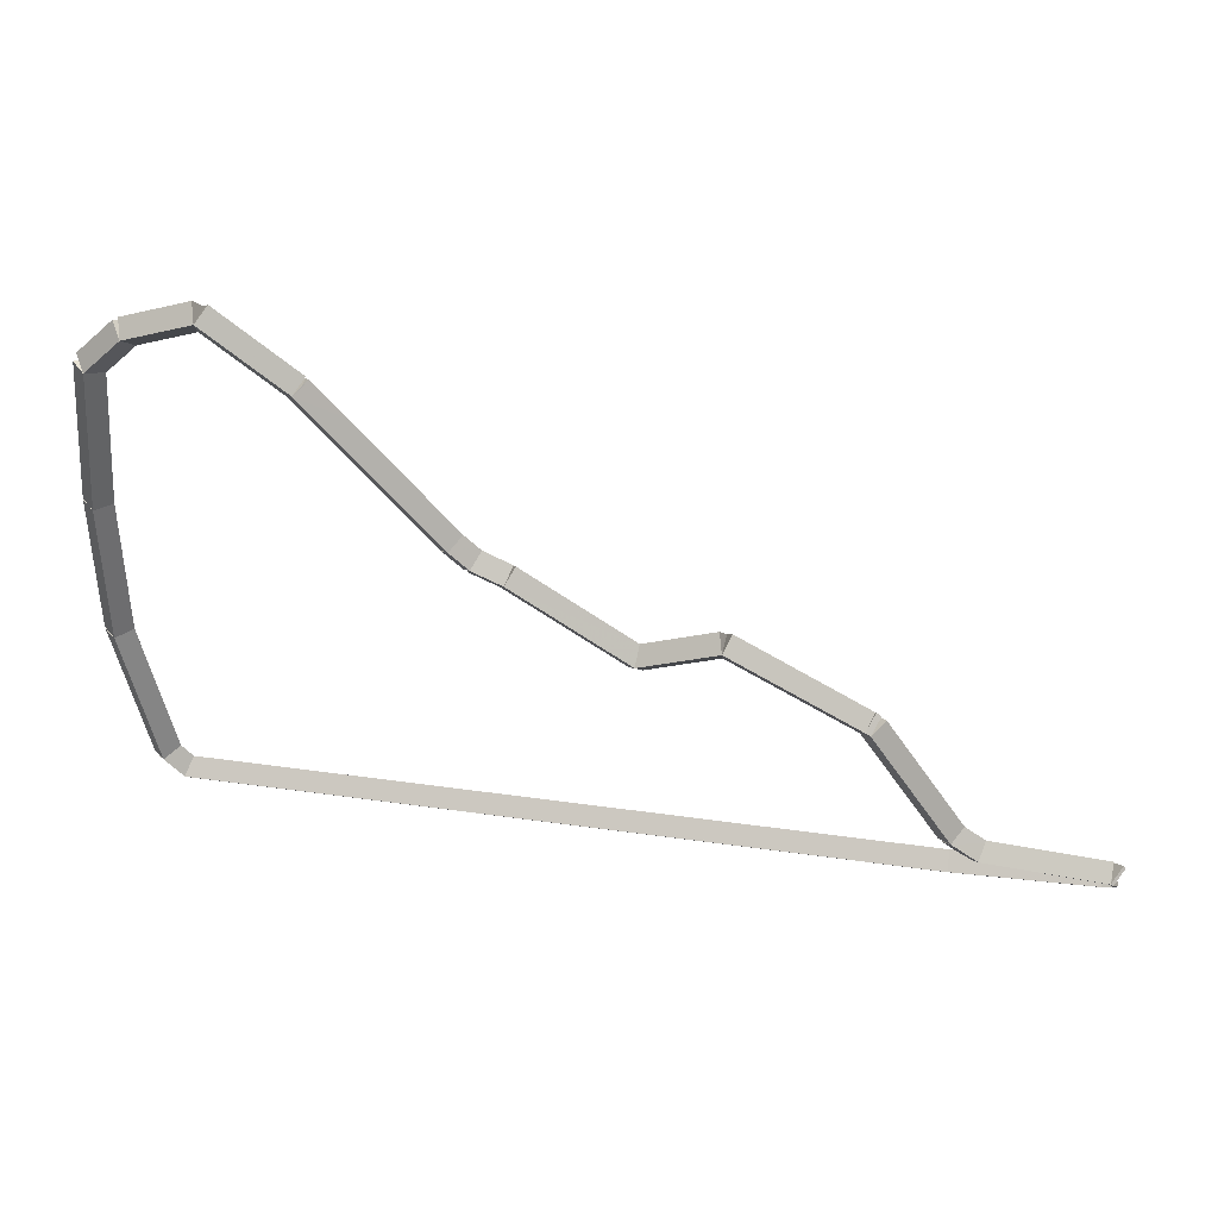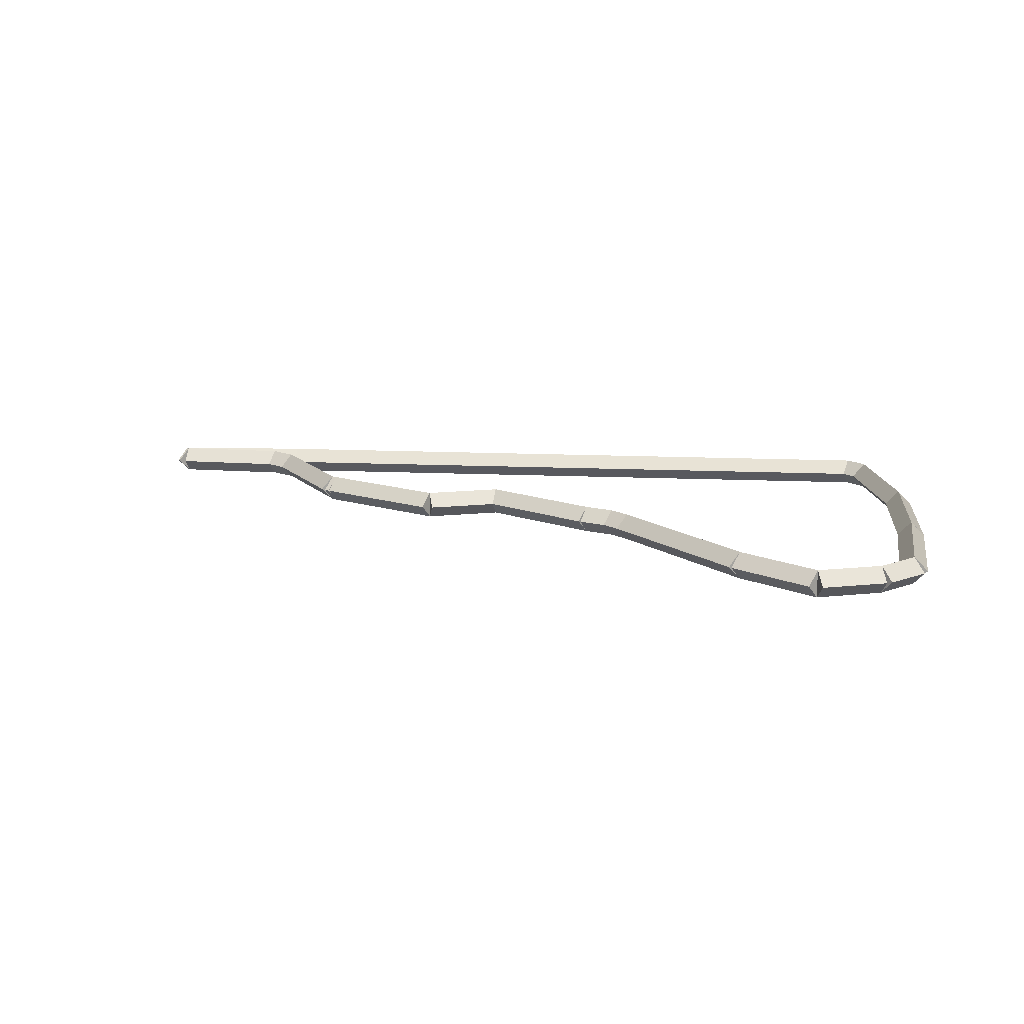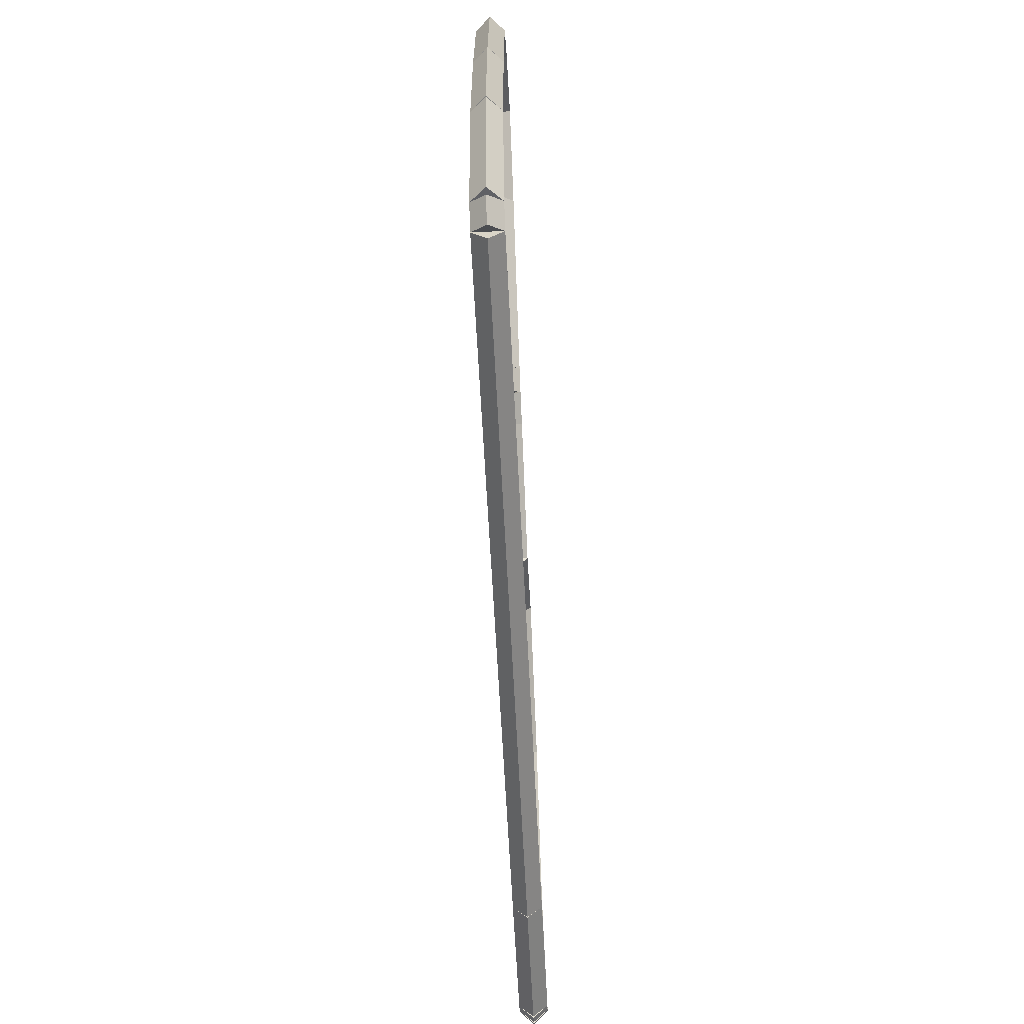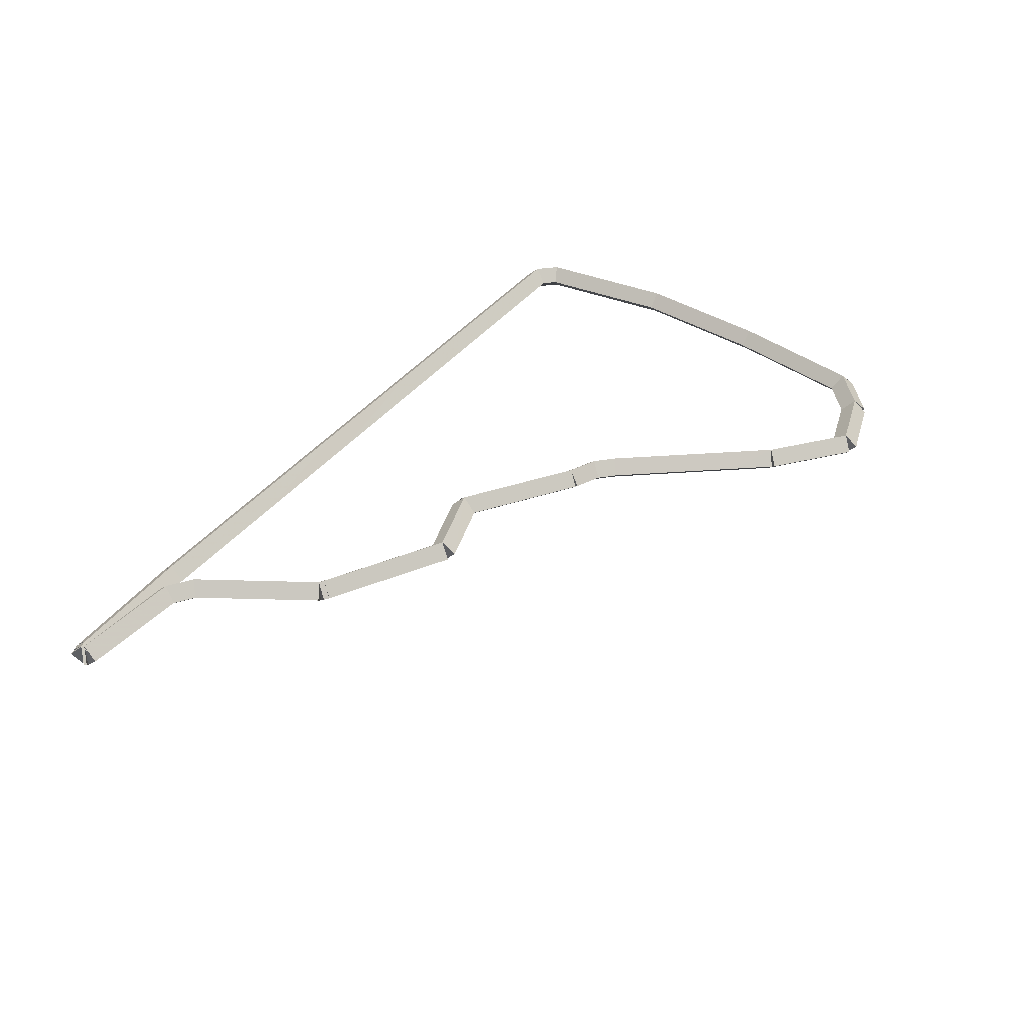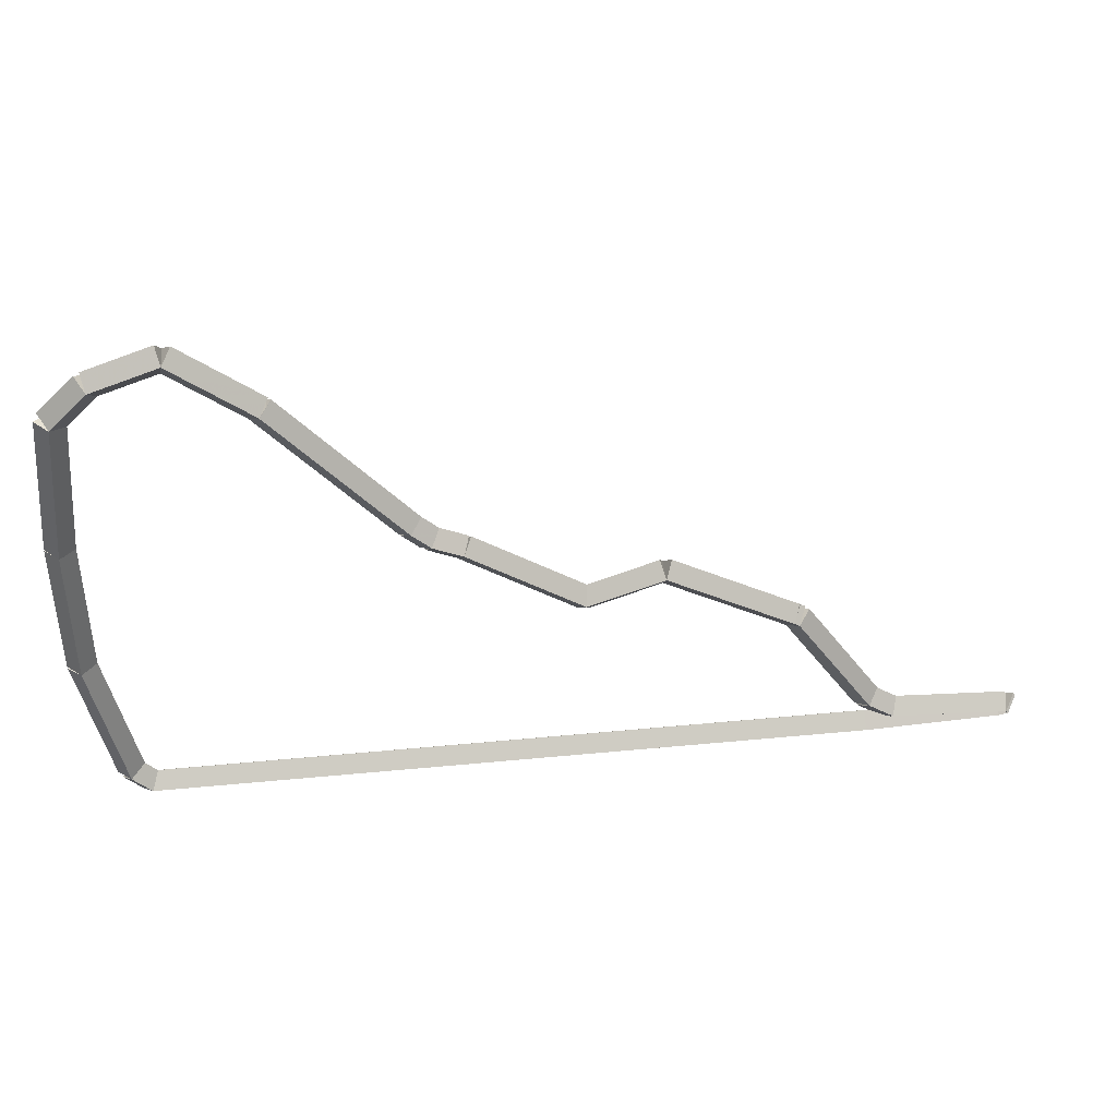
<metadata>
{"format":"obj","ext":"obj","renderer":"f3d","projection":"perspective","resolution":1024,"background":"white","views":[{"elev":39.0,"azim":10.9,"up":"+Y"},{"elev":14.5,"azim":-173.7,"up":"+Z"},{"elev":-60.7,"azim":-87.2,"up":"+Y"},{"elev":42.3,"azim":126.3,"up":"+Z"},{"elev":40.5,"azim":-6.1,"up":"+Y"}]}
</metadata>
<code>
g offsets_0
v 21 17.87 0.1
v 20.93 17.8 -1.034e-14
v 21 17.87 -0.1
v 21.07 17.94 3.107e-14
v 20.87 18 0.1
v 20.8 17.93 -1.034e-14
v 20.87 18 -0.1
v 20.94 18.07 3.107e-14
f 1 2 3 4
f 6 2 1 5
f 5 1 4 8
f 6 5 8 7
f 8 4 3 7
f 7 3 2 6
g offsets_0
v 22 17.88 0.1
v 22 17.78 -1.034e-14
v 22 17.88 -0.1
v 22 17.98 3.107e-14
v 21 17.87 0.1
v 21 17.77 -1.034e-14
v 21 17.87 -0.1
v 21 17.97 3.107e-14
f 9 10 11 12
f 14 10 9 13
f 13 9 12 16
f 14 13 16 15
f 16 12 11 15
f 15 11 10 14
g offsets_0
v 23 17.89 0.1
v 23 17.8 -1.034e-14
v 23 17.89 -0.1
v 23 18 3.107e-14
v 22 17.88 0.1
v 22 17.78 -1.034e-14
v 22 17.88 -0.1
v 22 17.98 3.107e-14
f 17 18 19 20
f 22 18 17 21
f 21 17 20 24
f 22 21 24 23
f 24 20 19 23
f 23 19 18 22
g offsets_0
v 24 17.91 0.1
v 24 17.81 9.313e-10
v 24 17.91 -0.1
v 24 18.01 -9.313e-10
v 23 17.89 0.1
v 23 17.8 9.313e-10
v 23 17.89 -0.1
v 23 18 -9.313e-10
f 25 26 27 28
f 30 26 25 29
f 29 25 28 32
f 30 29 32 31
f 32 28 27 31
f 31 27 26 30
g offsets_0
v 25 17.92 0.1
v 25 17.82 -1.034e-14
v 25 17.92 -0.1
v 25 18.02 3.107e-14
v 24 17.91 0.1
v 24 17.81 -1.034e-14
v 24 17.91 -0.1
v 24 18.01 3.107e-14
f 33 34 35 36
f 38 34 33 37
f 37 33 36 40
f 38 37 40 39
f 40 36 35 39
f 39 35 34 38
g offsets_0
v 26 17.93 0.1
v 26 17.83 -1.034e-14
v 26 17.93 -0.1
v 26 18.03 3.107e-14
v 25 17.92 0.1
v 25 17.82 -1.034e-14
v 25 17.92 -0.1
v 25 18.02 3.107e-14
f 41 42 43 44
f 46 42 41 45
f 45 41 44 48
f 46 45 48 47
f 48 44 43 47
f 47 43 42 46
g offsets_0
v 26 17.93 0.1
v 26 17.83 -1.034e-14
v 26 17.93 -0.1
v 26 18.03 3.107e-14
v 26 17.93 0.1
v 26 17.83 -1.034e-14
v 26 17.93 -0.1
v 26 18.03 3.107e-14
f 49 50 51 52
f 54 50 49 53
f 53 49 52 56
f 54 53 56 55
f 56 52 51 55
f 55 51 50 54
g offsets_0
v 26.95 17.98 0.1
v 26.96 17.88 3.725e-09
v 26.95 17.98 -0.1
v 26.95 18.08 -3.725e-09
v 26 17.93 0.1
v 26.01 17.83 3.725e-09
v 26 17.93 -0.1
v 25.99 18.03 -3.725e-09
f 57 58 59 60
f 62 58 57 61
f 61 57 60 64
f 62 61 64 63
f 64 60 59 63
f 63 59 58 62
g offsets_0
v 27 17.99 0.1
v 27.02 17.89 -1.034e-14
v 27 17.99 -0.1
v 26.98 18.09 3.107e-14
v 26.95 17.98 0.1
v 26.97 17.88 -1.034e-14
v 26.95 17.98 -0.1
v 26.93 18.08 3.107e-14
f 65 66 67 68
f 70 66 65 69
f 69 65 68 72
f 70 69 72 71
f 72 68 67 71
f 71 67 66 70
g offsets_0
v 27.02 18 0.1
v 27.06 17.91 4.657e-10
v 27.02 18 -0.1
v 26.97 18.09 -4.656e-10
v 27 17.99 0.1
v 27.04 17.9 4.657e-10
v 27 17.99 -0.1
v 26.96 18.08 -4.656e-10
f 73 74 75 76
f 78 74 73 77
f 77 73 76 80
f 78 77 80 79
f 80 76 75 79
f 79 75 74 78
g offsets_0
v 27 18.01 0.1
v 27.07 18.09 9.313e-10
v 27 18.01 -0.1
v 26.93 17.94 -9.313e-10
v 27.02 18 0.1
v 27.08 18.07 9.313e-10
v 27.02 18 -0.1
v 26.95 17.93 -9.313e-10
f 81 82 83 84
f 86 82 81 85
f 85 81 84 88
f 86 85 88 87
f 88 84 83 87
f 87 83 82 86
g offsets_0
v 26.18 18.05 0.1
v 26.19 18.15 -1.034e-14
v 26.18 18.05 -0.1
v 26.18 17.95 3.107e-14
v 27 18.01 0.1
v 27 18.11 -1.034e-14
v 27 18.01 -0.1
v 27 17.91 3.107e-14
f 89 90 91 92
f 94 90 89 93
f 93 89 92 96
f 94 93 96 95
f 96 92 91 95
f 95 91 90 94
g offsets_0
v 26 18.17 0.1
v 26.06 18.26 -1.034e-14
v 26 18.17 -0.1
v 25.94 18.09 3.107e-14
v 26.18 18.05 0.1
v 26.24 18.14 -1.034e-14
v 26.18 18.05 -0.1
v 26.13 17.97 3.107e-14
f 97 98 99 100
f 102 98 97 101
f 101 97 100 104
f 102 101 104 103
f 104 100 99 103
f 103 99 98 102
g offsets_0
v 25.45 18.98 0.1
v 25.53 19.04 -2.98e-08
v 25.45 18.98 -0.1
v 25.37 18.92 2.98e-08
v 26 18.17 0.1
v 26.08 18.23 -2.98e-08
v 26 18.17 -0.1
v 25.92 18.12 2.98e-08
f 105 106 107 108
f 110 106 105 109
f 109 105 108 112
f 110 109 112 111
f 112 108 107 111
f 111 107 106 110
g offsets_0
v 25.41 19 0.1
v 25.46 19.09 -1.034e-14
v 25.41 19 -0.1
v 25.36 18.91 3.107e-14
v 25.45 18.98 0.1
v 25.5 19.07 -1.034e-14
v 25.45 18.98 -0.1
v 25.4 18.89 3.107e-14
f 113 114 115 116
f 118 114 113 117
f 117 113 116 120
f 118 117 120 119
f 120 116 115 119
f 119 115 114 118
g offsets_0
v 24.53 19.47 0.1
v 24.58 19.56 -1.034e-14
v 24.53 19.47 -0.1
v 24.48 19.38 3.107e-14
v 25.41 19 0.1
v 25.46 19.09 -1.034e-14
v 25.41 19 -0.1
v 25.37 18.91 3.107e-14
f 121 122 123 124
f 126 122 121 125
f 125 121 124 128
f 126 125 128 127
f 128 124 123 127
f 127 123 122 126
g offsets_0
v 24.53 19.47 0.1
v 24.57 19.56 -1.034e-14
v 24.53 19.47 -0.1
v 24.48 19.38 3.107e-14
v 24.53 19.47 0.1
v 24.58 19.56 -1.034e-14
v 24.53 19.47 -0.1
v 24.48 19.38 3.107e-14
f 129 130 131 132
f 134 130 129 133
f 133 129 132 136
f 134 133 136 135
f 136 132 131 135
f 135 131 130 134
g offsets_0
v 24 19.29 0.1
v 23.97 19.38 1.49e-08
v 24 19.29 -0.1
v 24.03 19.19 -1.49e-08
v 24.53 19.47 0.1
v 24.49 19.57 1.49e-08
v 24.53 19.47 -0.1
v 24.56 19.38 -1.49e-08
f 137 138 139 140
f 142 138 137 141
f 141 137 140 144
f 142 141 144 143
f 144 140 139 143
f 143 139 138 142
g offsets_0
v 23.21 19.79 0.1
v 23.26 19.88 -1.034e-14
v 23.21 19.79 -0.1
v 23.15 19.71 3.107e-14
v 24 19.29 0.1
v 24.05 19.37 -1.034e-14
v 24 19.29 -0.1
v 23.95 19.2 3.107e-14
f 145 146 147 148
f 150 146 145 149
f 149 145 148 152
f 150 149 152 151
f 152 148 147 151
f 151 147 146 150
g offsets_0
v 23 19.88 0.1
v 23.04 19.98 -1.034e-14
v 23 19.88 -0.1
v 22.96 19.79 3.107e-14
v 23.21 19.79 0.1
v 23.25 19.89 -1.034e-14
v 23.21 19.79 -0.1
v 23.17 19.7 3.107e-14
f 153 154 155 156
f 158 154 153 157
f 157 153 156 160
f 158 157 160 159
f 160 156 155 159
f 159 155 154 158
g offsets_0
v 22.87 20 0.1
v 22.94 20.07 -1.034e-14
v 22.87 20 -0.1
v 22.81 19.93 3.107e-14
v 23 19.88 0.1
v 23.07 19.96 -1.034e-14
v 23 19.88 -0.1
v 22.93 19.81 3.107e-14
f 161 162 163 164
f 166 162 161 165
f 165 161 164 168
f 166 165 168 167
f 168 164 163 167
f 167 163 162 166
g offsets_0
v 22.21 20.75 0.1
v 22.29 20.82 -2.98e-08
v 22.21 20.75 -0.1
v 22.14 20.69 2.98e-08
v 22.87 20 0.1
v 22.95 20.07 -2.98e-08
v 22.87 20 -0.1
v 22.8 19.93 2.98e-08
f 169 170 171 172
f 174 170 169 173
f 173 169 172 176
f 174 173 176 175
f 176 172 171 175
f 175 171 170 174
g offsets_0
v 22 21 0.1
v 22.08 21.06 -1.034e-14
v 22 21 -0.1
v 21.92 20.93 3.107e-14
v 22.21 20.75 0.1
v 22.29 20.82 -1.034e-14
v 22.21 20.75 -0.1
v 22.14 20.69 3.107e-14
f 177 178 179 180
f 182 178 177 181
f 181 177 180 184
f 182 181 184 183
f 184 180 179 183
f 183 179 178 182
g offsets_0
v 22 21 0.1
v 22.08 21.06 -1.034e-14
v 22 21 -0.1
v 21.92 20.94 3.107e-14
v 22 21 0.1
v 22.08 21.06 -1.034e-14
v 22 21 -0.1
v 21.92 20.94 3.107e-14
f 185 186 187 188
f 190 186 185 189
f 189 185 188 192
f 190 189 192 191
f 192 188 187 191
f 191 187 186 190
g offsets_0
v 21.46 21.42 0.1
v 21.52 21.5 -1.034e-14
v 21.46 21.42 -0.1
v 21.4 21.34 3.107e-14
v 22 21 0.1
v 22.06 21.08 -1.034e-14
v 22 21 -0.1
v 21.94 20.92 3.107e-14
f 193 194 195 196
f 198 194 193 197
f 197 193 196 200
f 198 197 200 199
f 200 196 195 199
f 199 195 194 198
g offsets_0
v 21 21.25 0.1
v 20.97 21.35 -1.034e-14
v 21 21.25 -0.1
v 21.03 21.16 3.107e-14
v 21.46 21.42 0.1
v 21.43 21.51 -1.034e-14
v 21.46 21.42 -0.1
v 21.49 21.32 3.107e-14
f 201 202 203 204
f 206 202 201 205
f 205 201 204 208
f 206 205 208 207
f 208 204 203 207
f 207 203 202 206
g offsets_0
v 20.75 21 0.1
v 20.68 21.07 -1.034e-14
v 20.75 21 -0.1
v 20.82 20.93 3.107e-14
v 21 21.25 0.1
v 20.93 21.32 -1.034e-14
v 21 21.25 -0.1
v 21.07 21.18 3.107e-14
f 209 210 211 212
f 214 210 209 213
f 213 209 212 216
f 214 213 216 215
f 216 212 211 215
f 215 211 210 214
g offsets_0
v 20.66 20 0.1
v 20.56 20.01 -1.034e-14
v 20.66 20 -0.1
v 20.76 20 3.107e-14
v 20.75 21 0.1
v 20.65 21.01 -1.034e-14
v 20.75 21 -0.1
v 20.85 20.99 3.107e-14
f 217 218 219 220
f 222 218 217 221
f 221 217 220 224
f 222 221 224 223
f 224 220 219 223
f 223 219 218 222
g offsets_0
v 20.66 20 0.1
v 20.56 20.01 2.909e-11
v 20.66 20 -0.1
v 20.76 19.99 -2.907e-11
v 20.66 20 0.1
v 20.56 20.01 2.909e-11
v 20.66 20 -0.1
v 20.76 20 -2.907e-11
f 225 226 227 228
f 230 226 225 229
f 229 225 228 232
f 230 229 232 231
f 232 228 227 231
f 231 227 226 230
g offsets_0
v 20.67 19 0.1
v 20.57 19 -1.034e-14
v 20.67 19 -0.1
v 20.77 19 3.107e-14
v 20.66 20 0.1
v 20.56 20 -1.034e-14
v 20.66 20 -0.1
v 20.76 20 3.107e-14
f 233 234 235 236
f 238 234 233 237
f 237 233 236 240
f 238 237 240 239
f 240 236 235 239
f 239 235 234 238
g offsets_0
v 20.67 19 0.1
v 20.59 19.07 -1.034e-14
v 20.67 19 -0.1
v 20.74 18.93 3.107e-14
v 20.67 19 0.1
v 20.59 19.07 -1.034e-14
v 20.67 19 -0.1
v 20.74 18.93 3.107e-14
f 241 242 243 244
f 246 242 241 245
f 245 241 244 248
f 246 245 248 247
f 248 244 243 247
f 247 243 242 246
g offsets_0
v 20.87 18.02 0.1
v 20.77 18 -1.034e-14
v 20.87 18.02 -0.1
v 20.96 18.04 3.107e-14
v 20.67 19 0.1
v 20.57 18.98 -1.034e-14
v 20.67 19 -0.1
v 20.76 19.02 3.107e-14
f 249 250 251 252
f 254 250 249 253
f 253 249 252 256
f 254 253 256 255
f 256 252 251 255
f 255 251 250 254
g offsets_0
v 20.87 18 0.1
v 20.77 17.98 -1.034e-14
v 20.87 18 -0.1
v 20.97 18.02 3.107e-14
v 20.87 18.02 0.1
v 20.77 18 -1.034e-14
v 20.87 18.02 -0.1
v 20.96 18.04 3.107e-14
f 257 258 259 260
f 262 258 257 261
f 261 257 260 264
f 262 261 264 263
f 264 260 259 263
f 263 259 258 262

</code>
